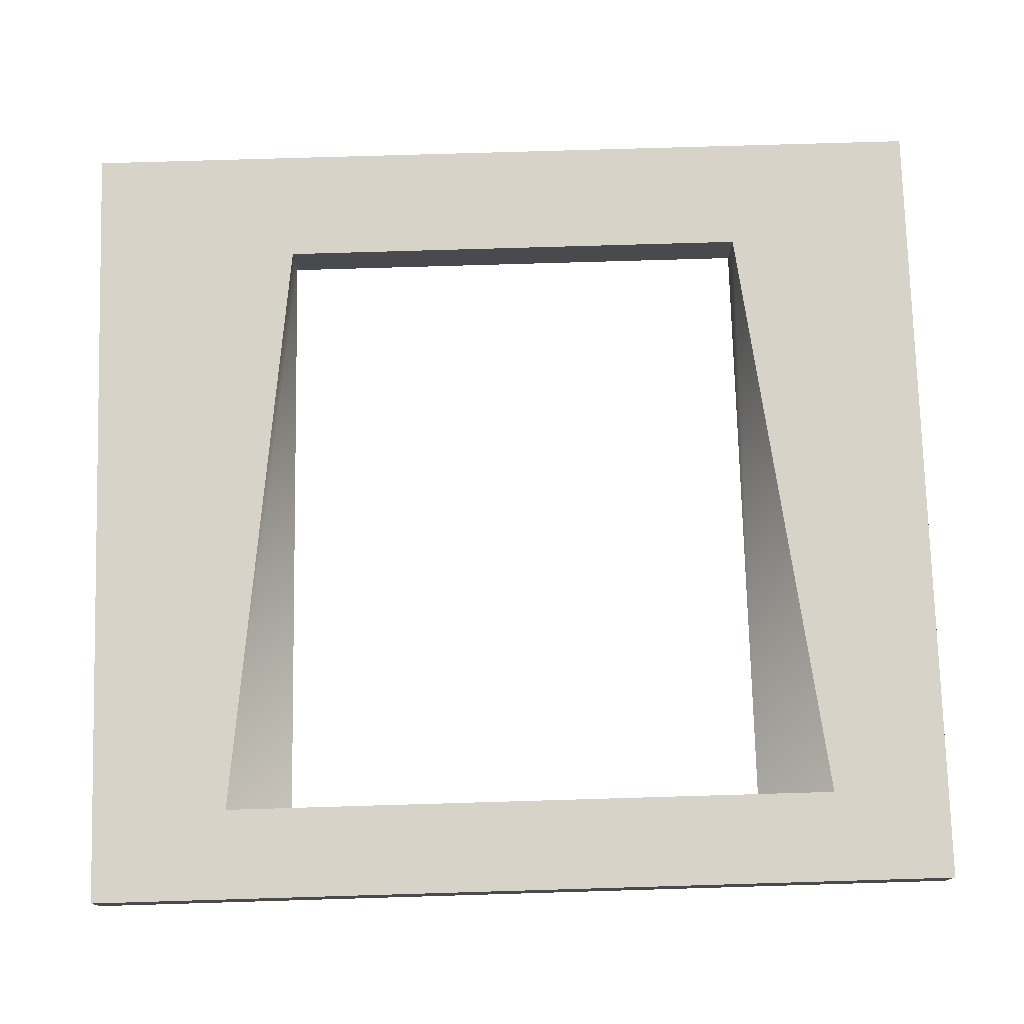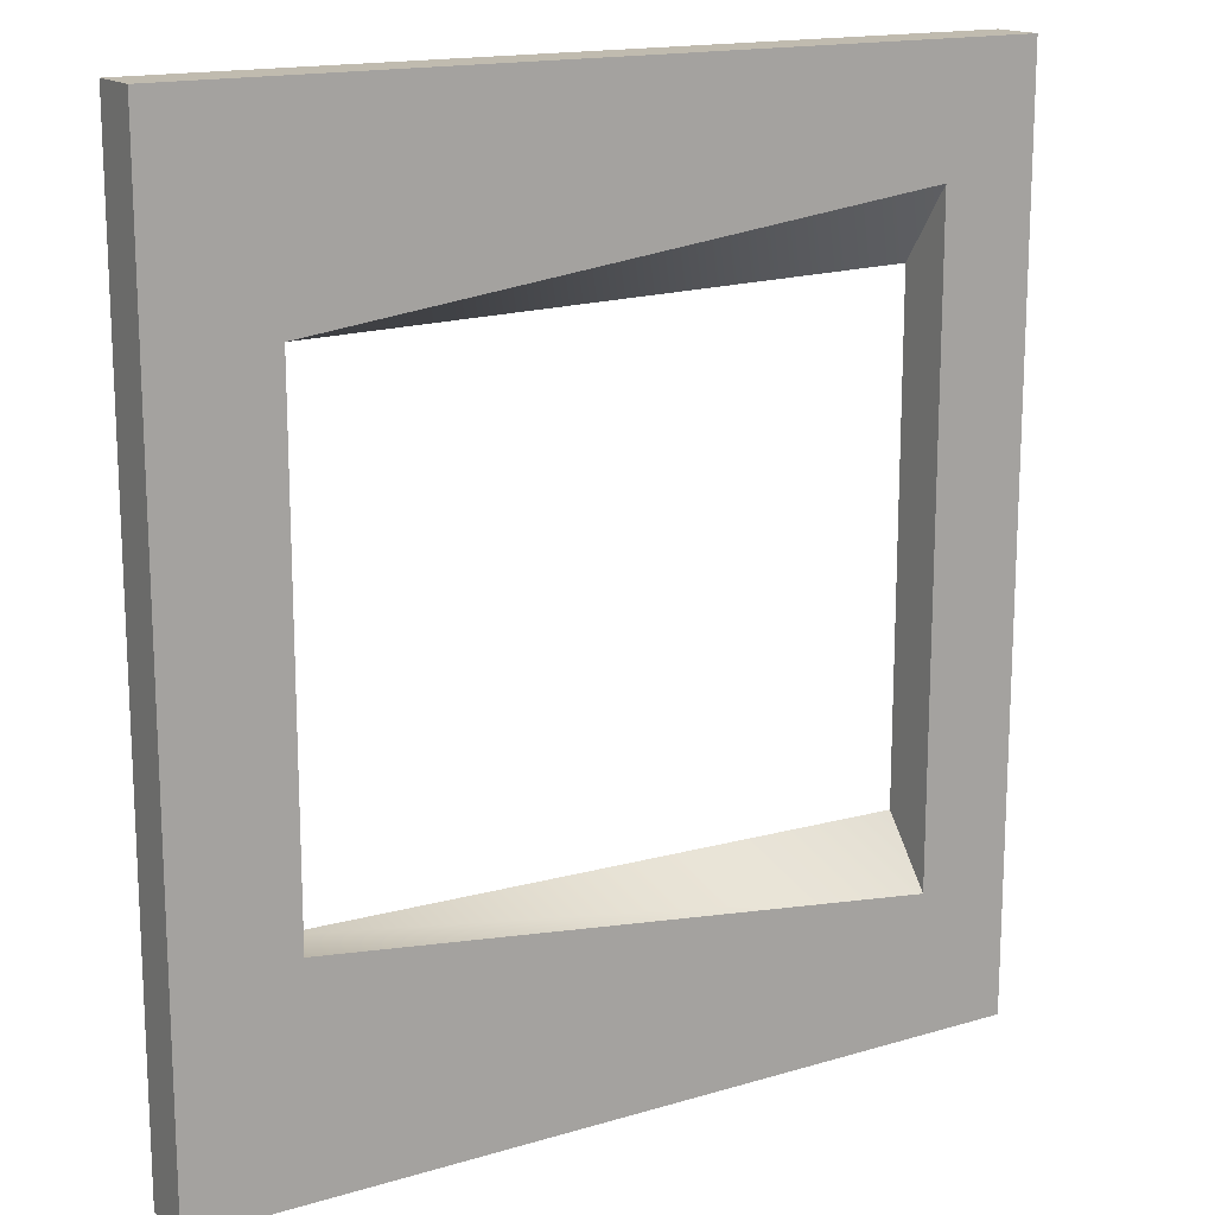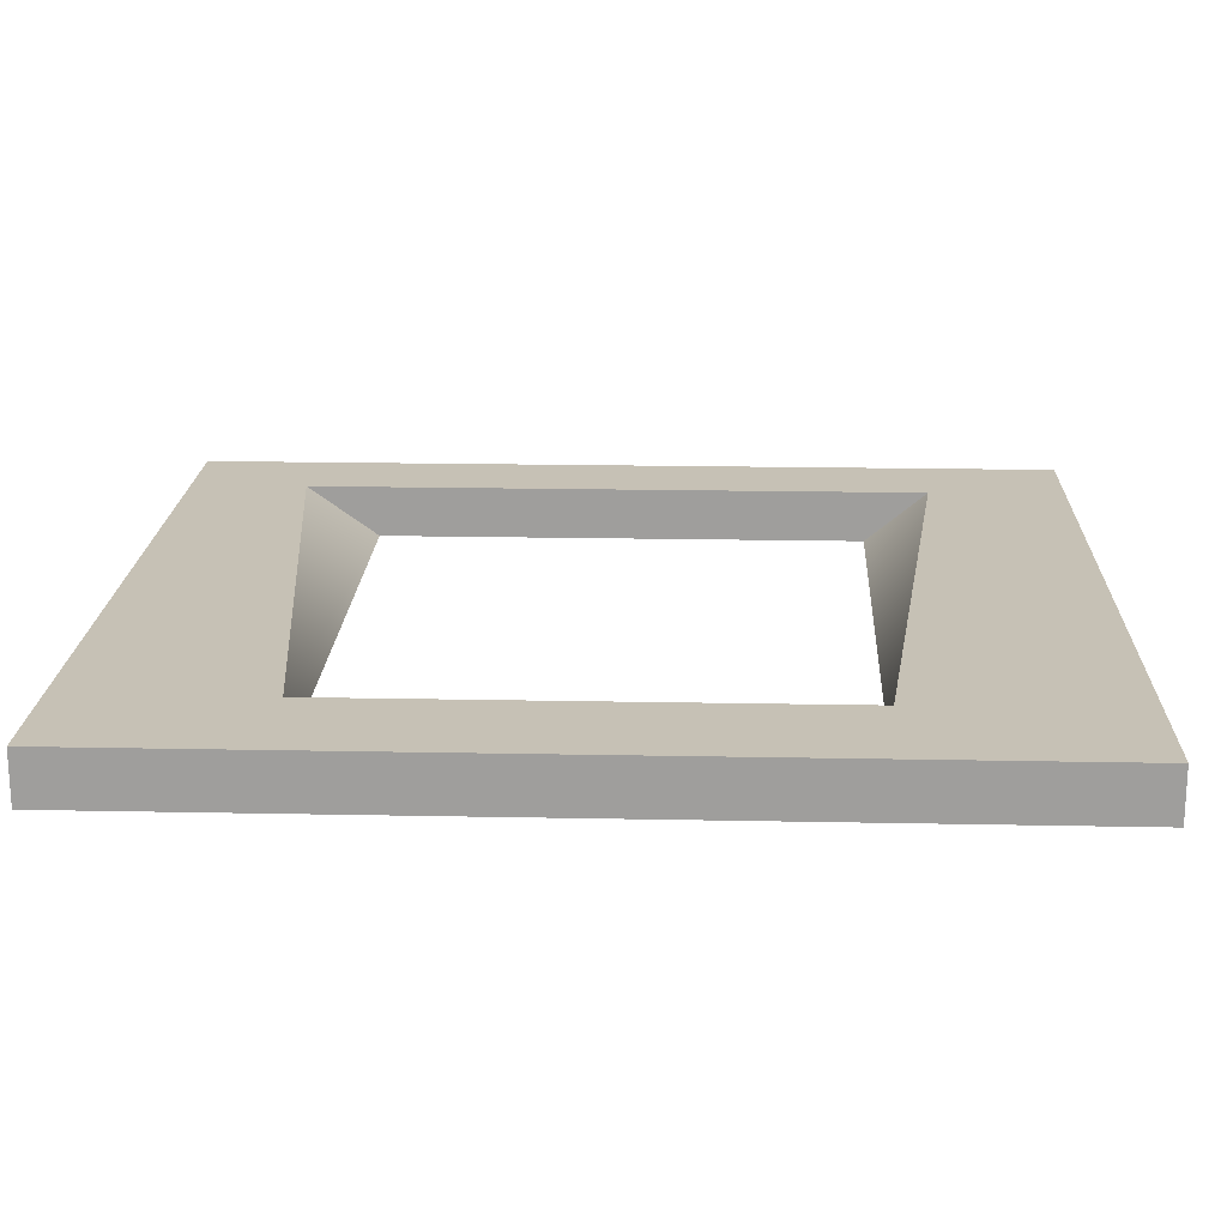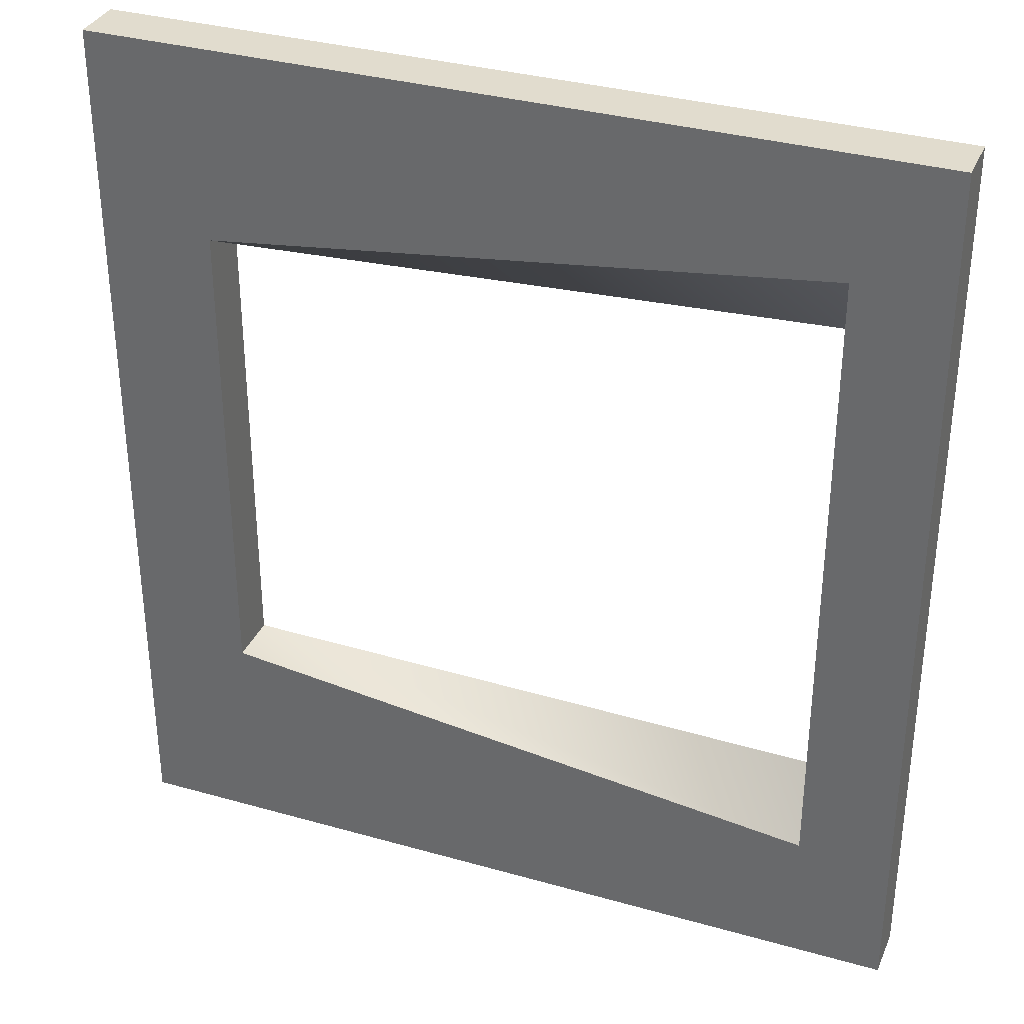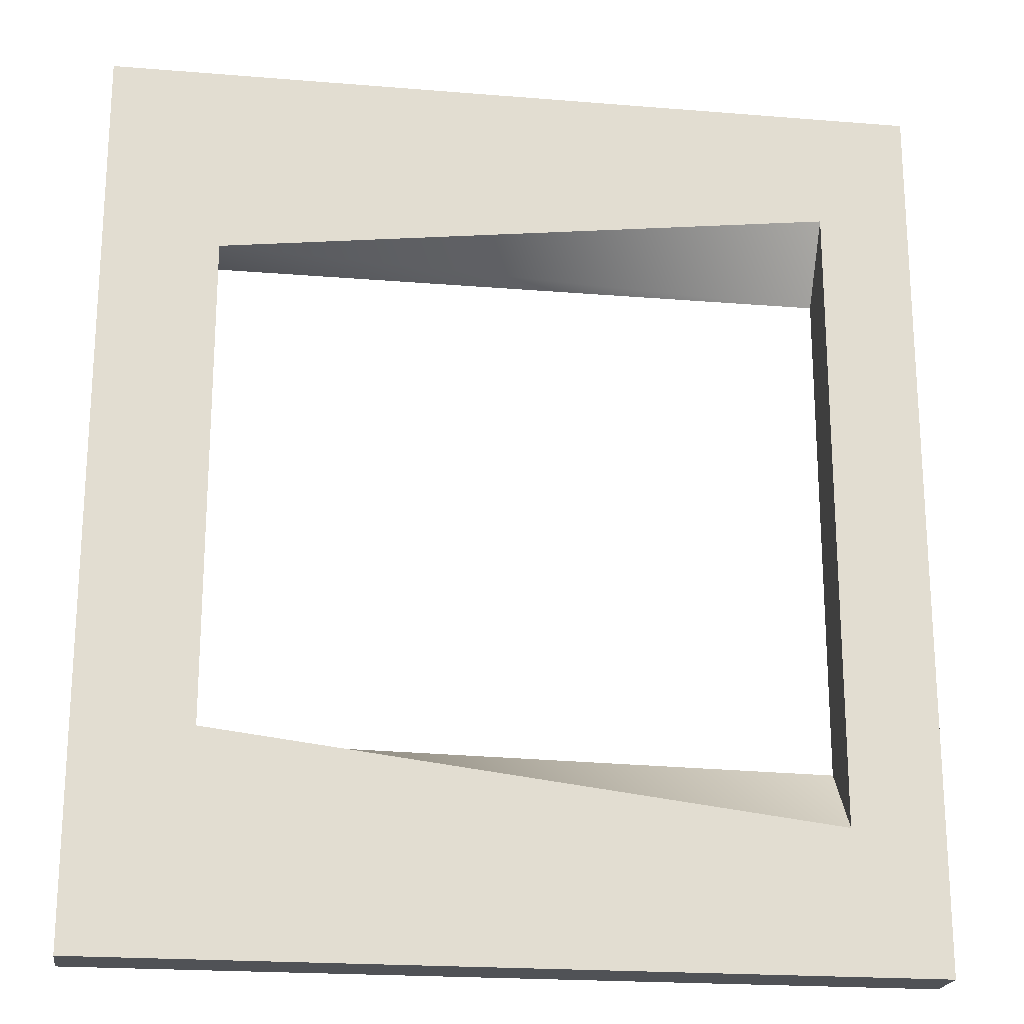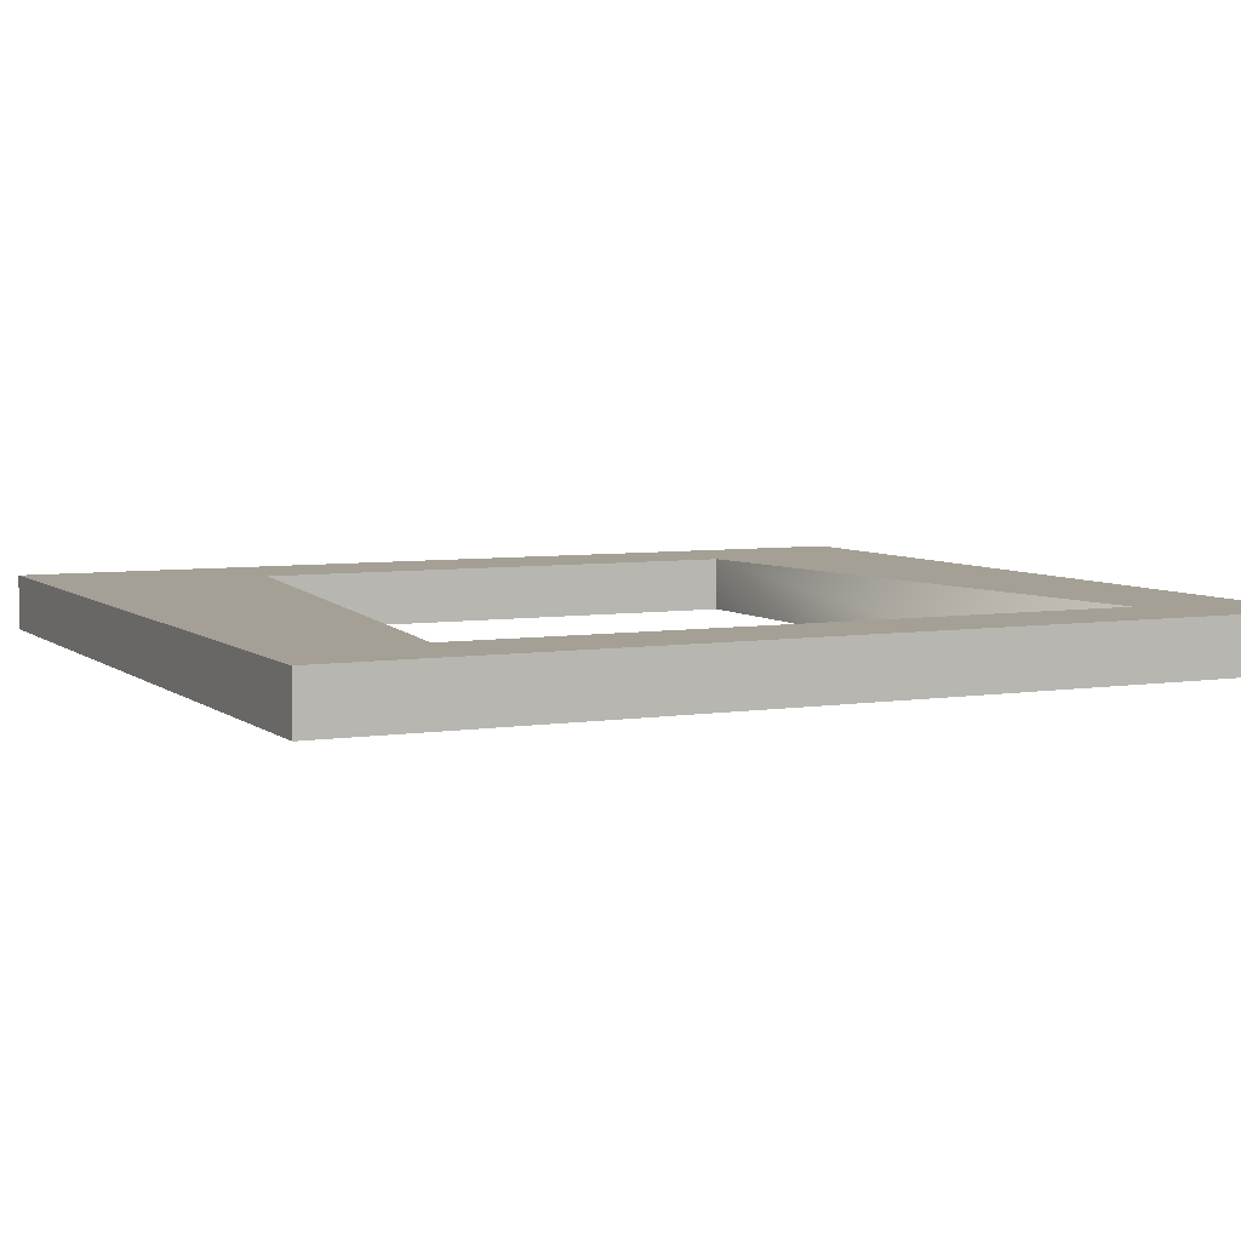
<metadata>
{"format":"obj","ext":"obj","renderer":"f3d","projection":"perspective","resolution":1024,"background":"white","views":[{"elev":76.7,"azim":88.3,"up":"+Z"},{"elev":16.0,"azim":-31.6,"up":"+Y"},{"elev":18.8,"azim":-87.8,"up":"+Z"},{"elev":34.1,"azim":21.0,"up":"+Y"},{"elev":-20.9,"azim":-8.4,"up":"+Y"},{"elev":5.8,"azim":64.2,"up":"+Z"}]}
</metadata>
<code>
g default
v 8.105 19.47 0.5299
v 8.105 3.678 0.5299
v -7.067 5.513 0.5299
v -9.896 0.2286 0.5299
v 10.39 0.2286 0.5299
v 10.39 22.43 0.5299
v -7.067 17.63 0.5299
v -9.896 22.43 0.5299
v -9.896 0.2286 -0.7692
v -9.896 22.43 -0.7692
v 10.39 0.2286 -0.7692
v 10.39 22.43 -0.7692
v 8.105 17.63 -0.7692
v -7.067 17.63 -0.7692
v -7.067 5.513 -0.7692
v 8.105 5.263 -0.7692
g pCube4
f 4 5 3
f 3 5 2
f 5 6 2
f 1 2 6
f 6 8 1
f 1 8 7
f 4 3 8
f 3 7 8
f 9 4 10
f 10 4 8
f 9 11 4
f 4 11 5
f 5 11 6
f 6 11 12
f 8 6 10
f 10 6 12
f 12 13 10
f 13 14 10
f 9 10 15
f 10 14 15
f 9 15 11
f 15 16 11
f 11 16 12
f 12 16 13
f 1 7 13
f 13 7 14
f 2 1 16
f 16 1 13
f 15 14 3
f 3 14 7
f 16 15 2
f 2 15 3

</code>
